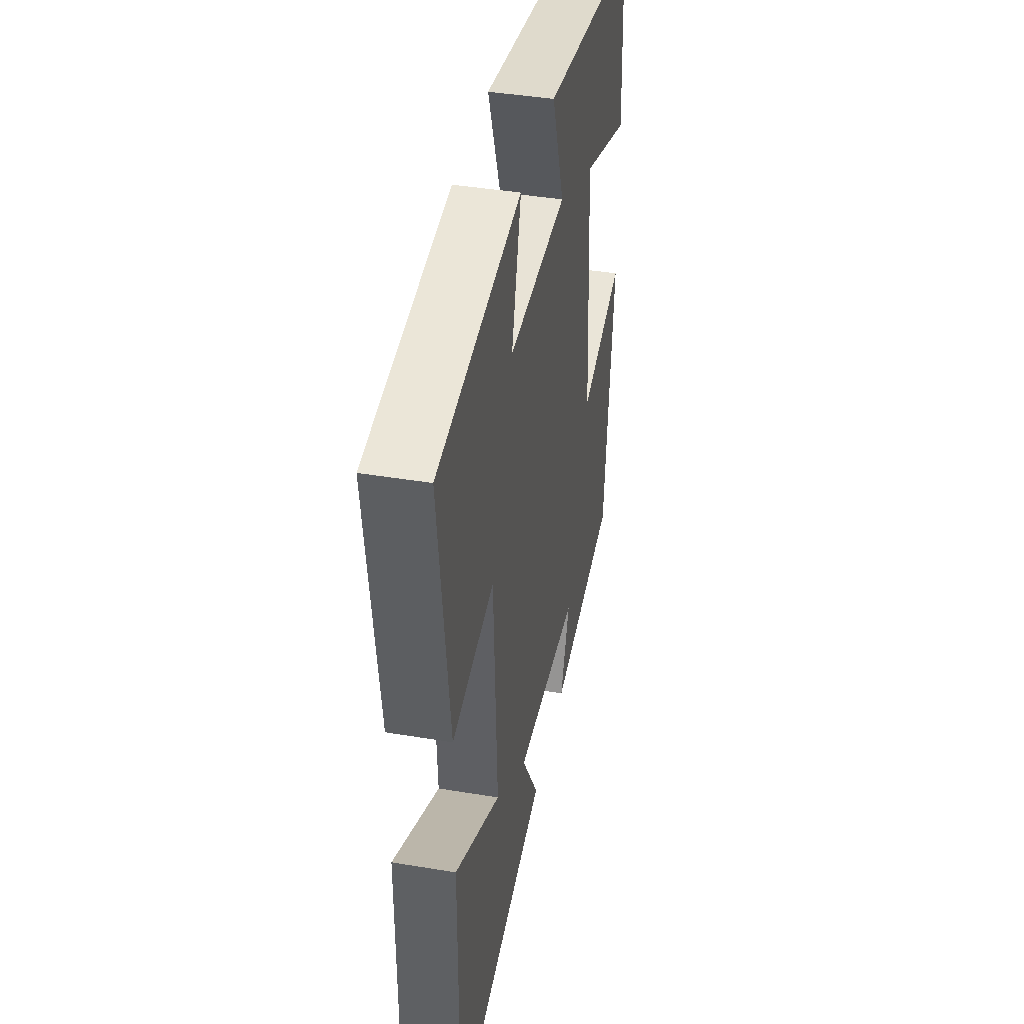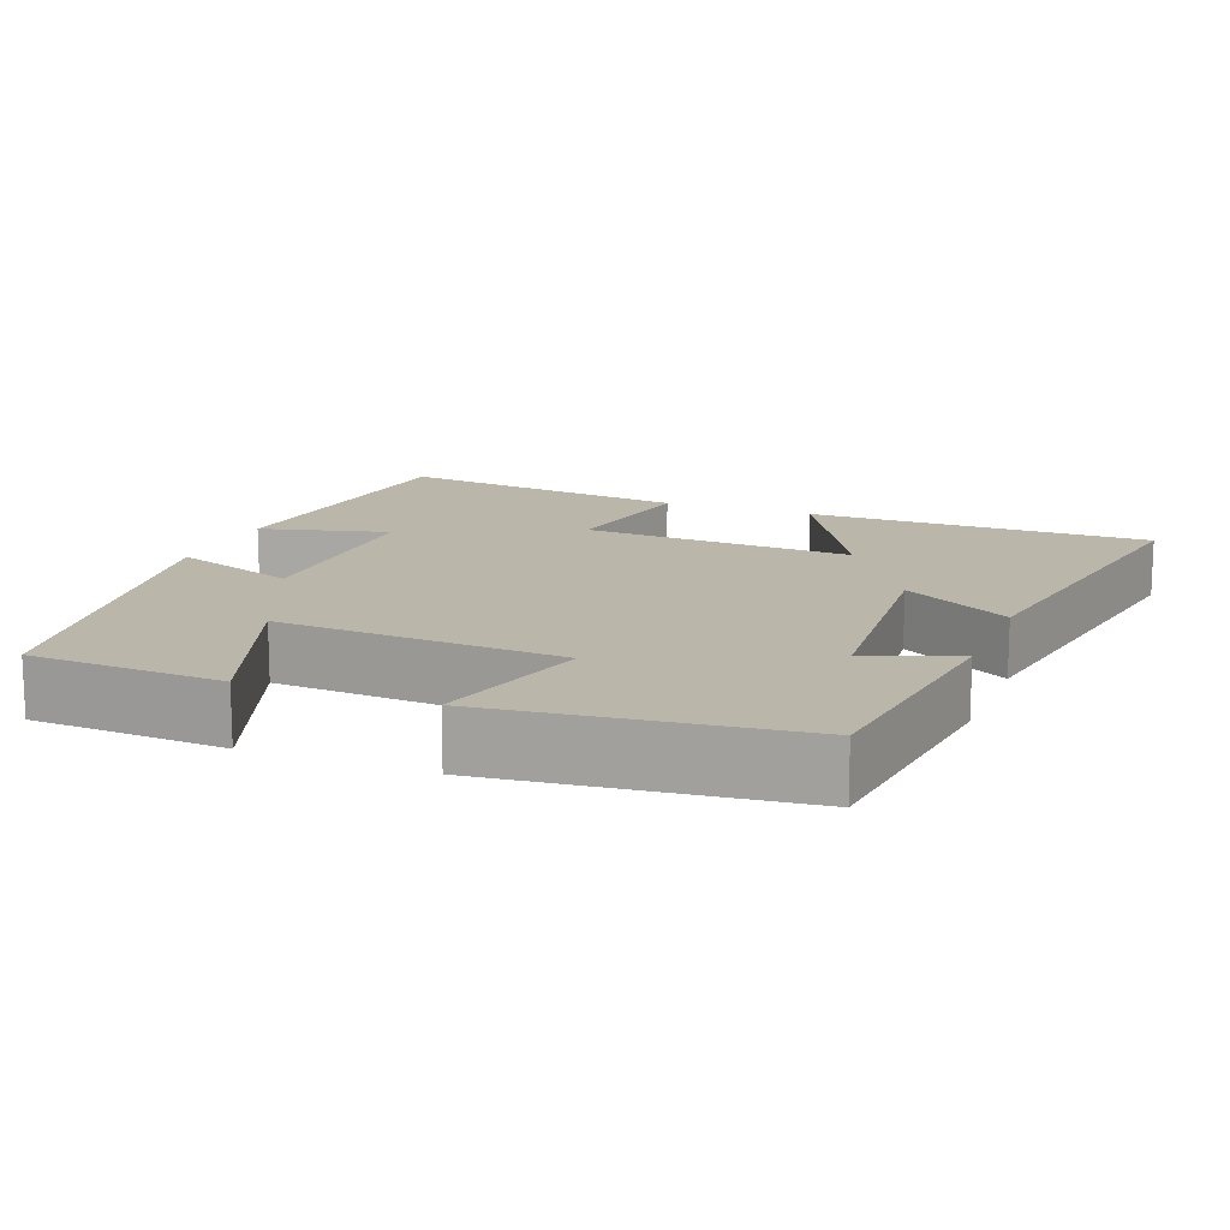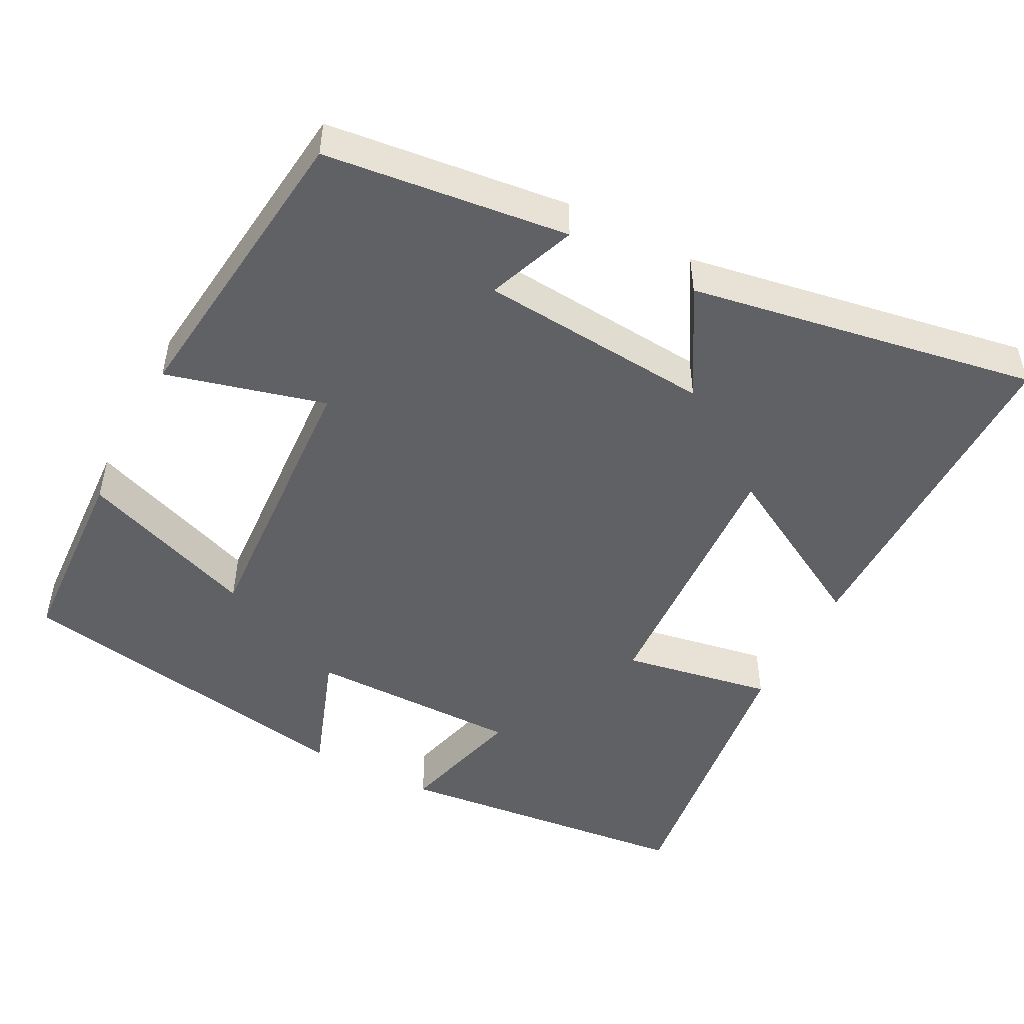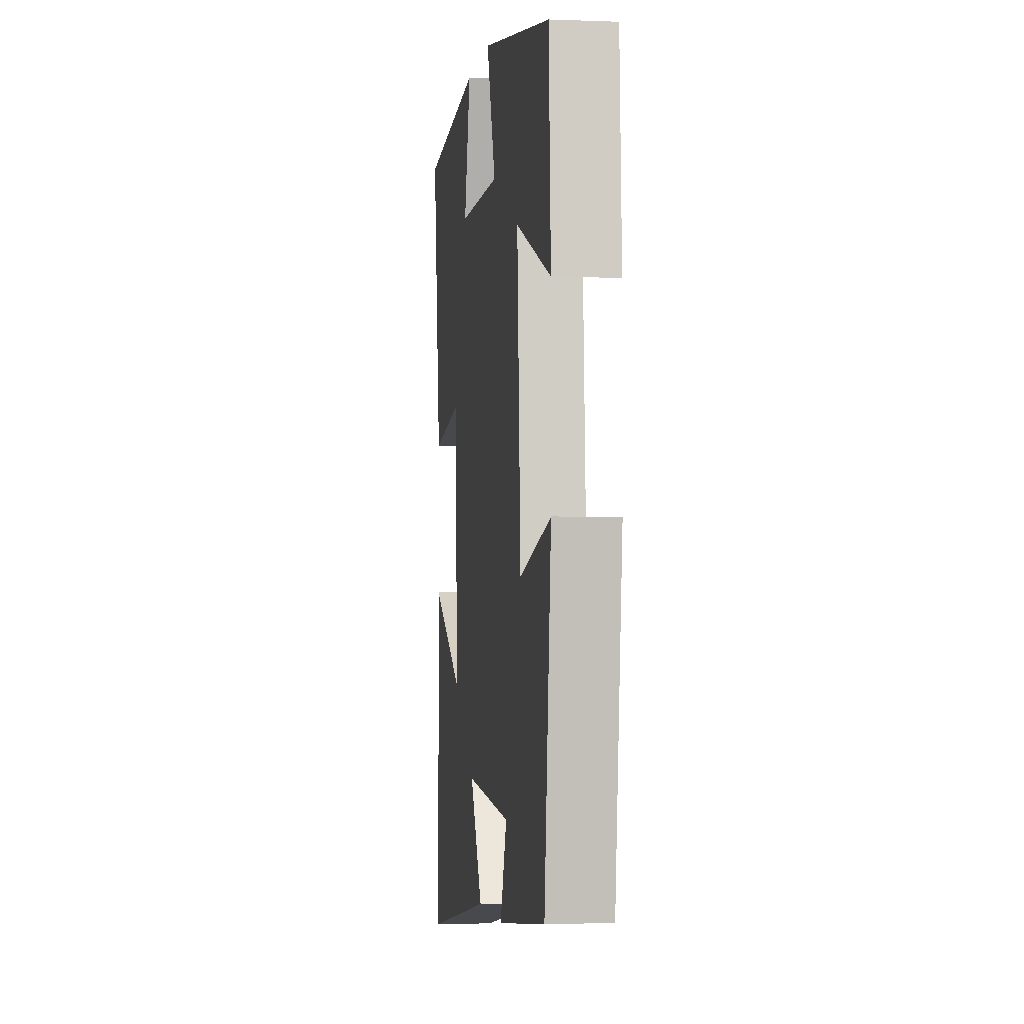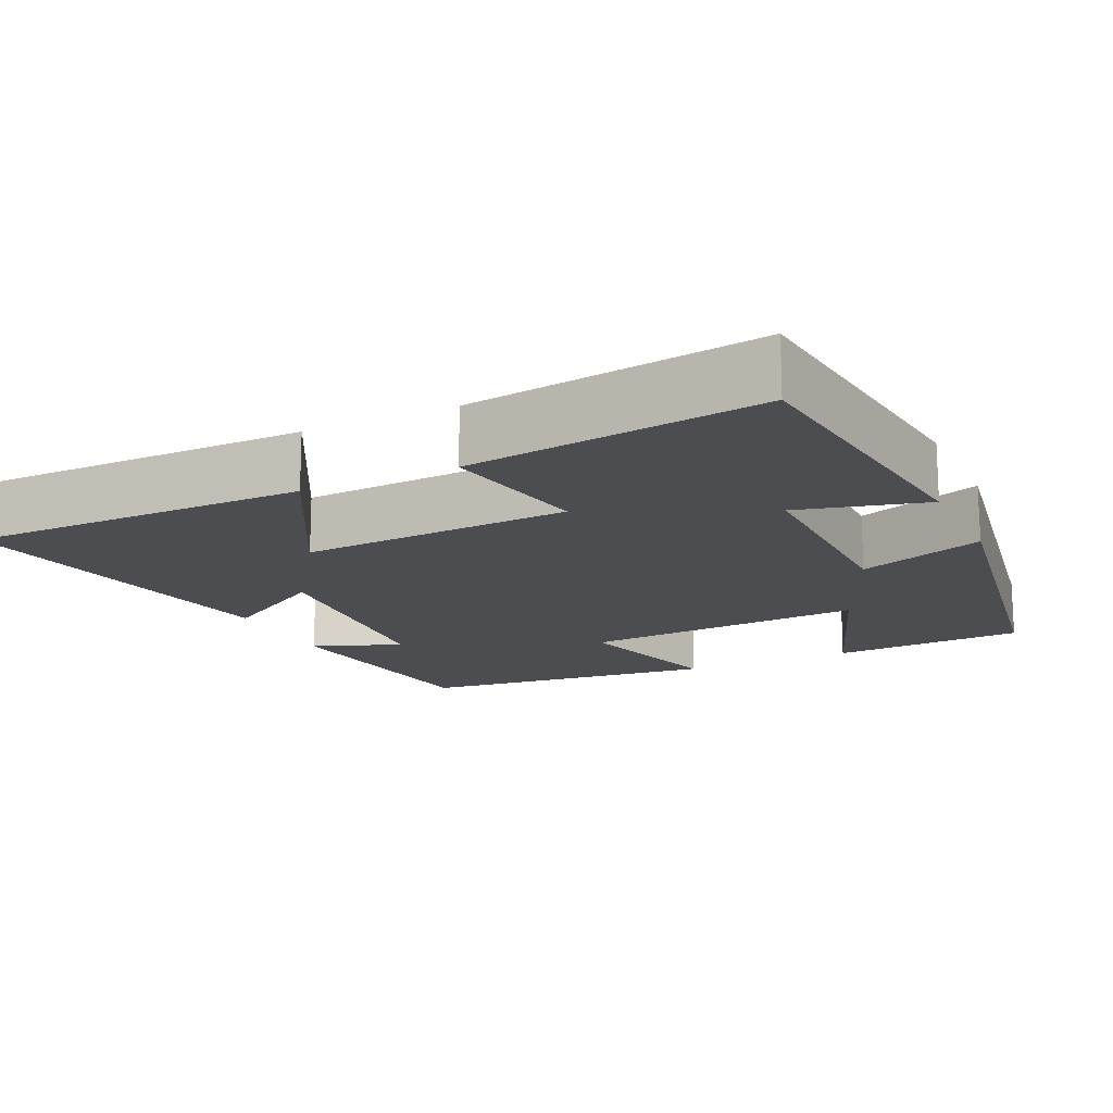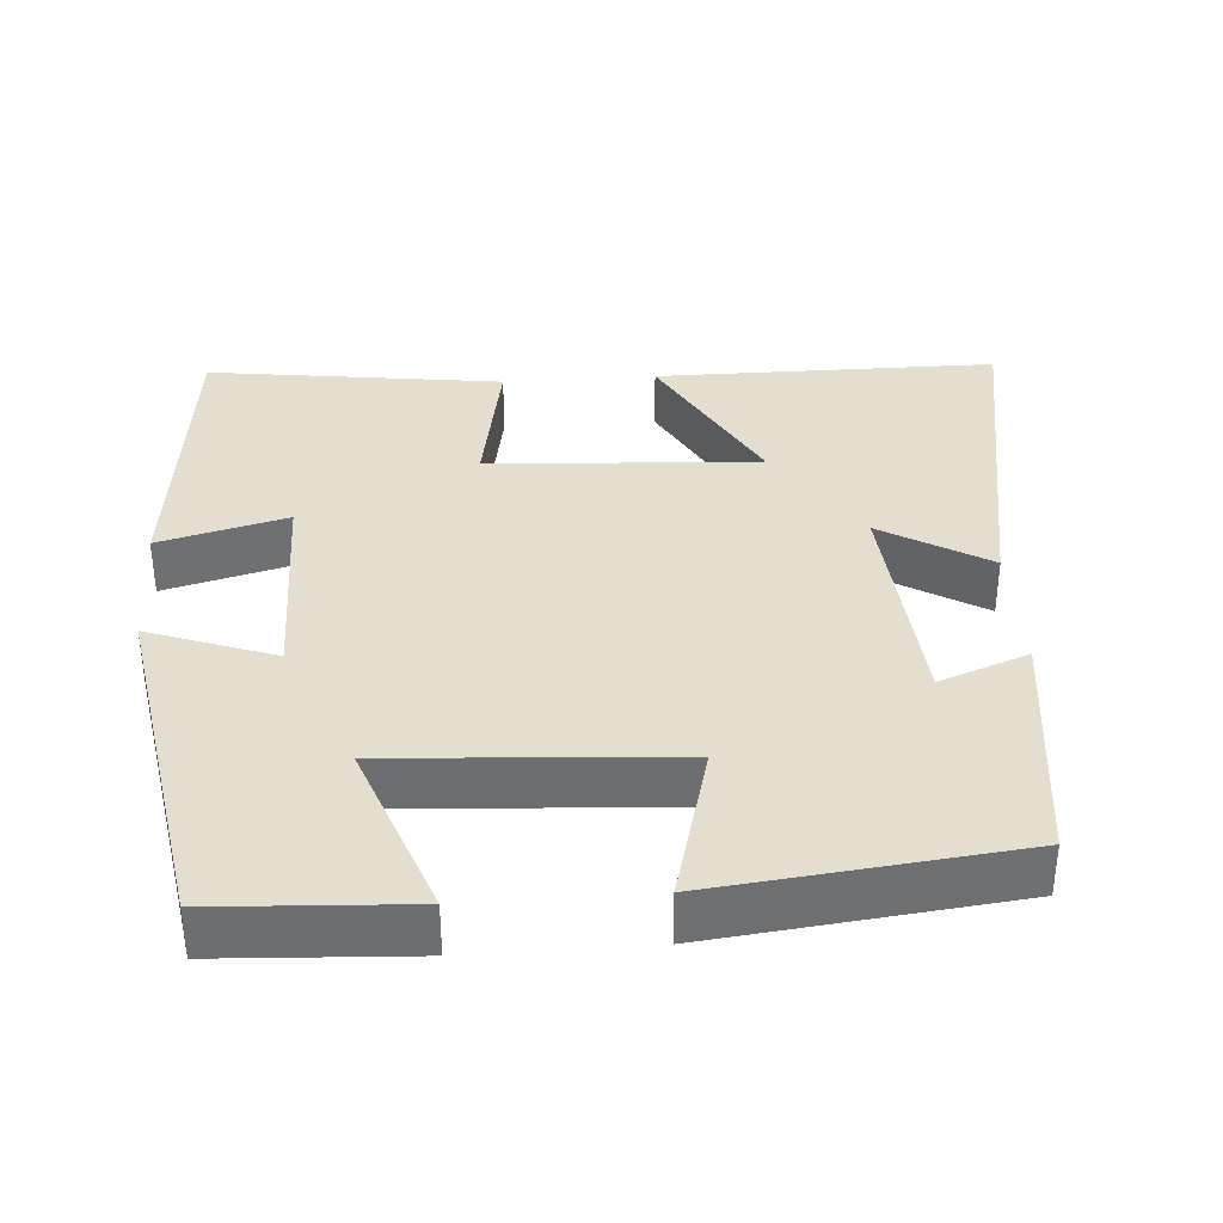
<metadata>
{"format":"obj","ext":"obj","renderer":"f3d","projection":"perspective","resolution":1024,"background":"white","views":[{"elev":41.5,"azim":-78.6,"up":"+Z"},{"elev":14.0,"azim":111.2,"up":"+Y"},{"elev":-49.1,"azim":152.2,"up":"+Y"},{"elev":-2.2,"azim":82.1,"up":"+Z"},{"elev":-15.9,"azim":-64.6,"up":"+Y"},{"elev":35.9,"azim":85.9,"up":"+Y"}]}
</metadata>
<code>
v -0.499 0.07 -0.581
v -0.5 0.07 -0.132
v -0.282 0.07 -0.252
v -0.302 0.07 0.104
v -0.5 0.07 0.068
v -0.552 0.07 0.456
v -0.155 0.07 0.5
v -0.199 0.07 0.332
v 0.081 0.07 0.334
v 0.021 0.07 0.5
v 0.486 0.07 0.421
v 0.5 0.07 0.167
v 0.267 0.07 0.253
v 0.291 0.07 -0.121
v 0.5 0.07 -0.065
v 0.456 0.07 -0.461
v 0.136 0.07 -0.5
v 0.18 0.07 -0.383
v -0.126 0.07 -0.359
v -0.042 0.07 -0.5
v -0.499 0 -0.581
v -0.5 0 -0.132
v -0.282 0 -0.252
v -0.302 0 0.104
v -0.5 0 0.068
v -0.552 0 0.456
v -0.155 0 0.5
v -0.199 0 0.332
v 0.081 0 0.334
v 0.021 0 0.5
v 0.486 0 0.421
v 0.5 0 0.167
v 0.267 0 0.253
v 0.291 0 -0.121
v 0.5 0 -0.065
v 0.456 0 -0.461
v 0.136 0 -0.5
v 0.18 0 -0.383
v -0.126 0 -0.359
v -0.042 0 -0.5
f 1 2 3
f 20 1 3
f 19 20 3
f 18 19 3 4
f 16 17 18
f 15 16 18
f 14 15 18
f 13 14 18 4
f 11 12 13
f 10 11 13
f 9 10 13
f 13 4 5
f 9 13 5
f 8 9 5
f 5 6 7 8
f 23 22 21
f 23 21 40
f 23 40 39
f 24 23 39 38
f 38 37 36
f 38 36 35
f 38 35 34
f 24 38 34 33
f 33 32 31
f 33 31 30
f 33 30 29
f 25 24 33
f 25 33 29
f 25 29 28
f 28 27 26 25
f 1 21 22 2
f 2 22 23 3
f 3 23 24 4
f 4 24 25 5
f 5 25 26 6
f 6 26 27 7
f 7 27 28 8
f 8 28 29 9
f 9 29 30 10
f 10 30 31 11
f 11 31 32 12
f 12 32 33 13
f 13 33 34 14
f 14 34 35 15
f 15 35 36 16
f 16 36 37 17
f 17 37 38 18
f 18 38 39 19
f 19 39 40 20
f 20 40 21 1

</code>
